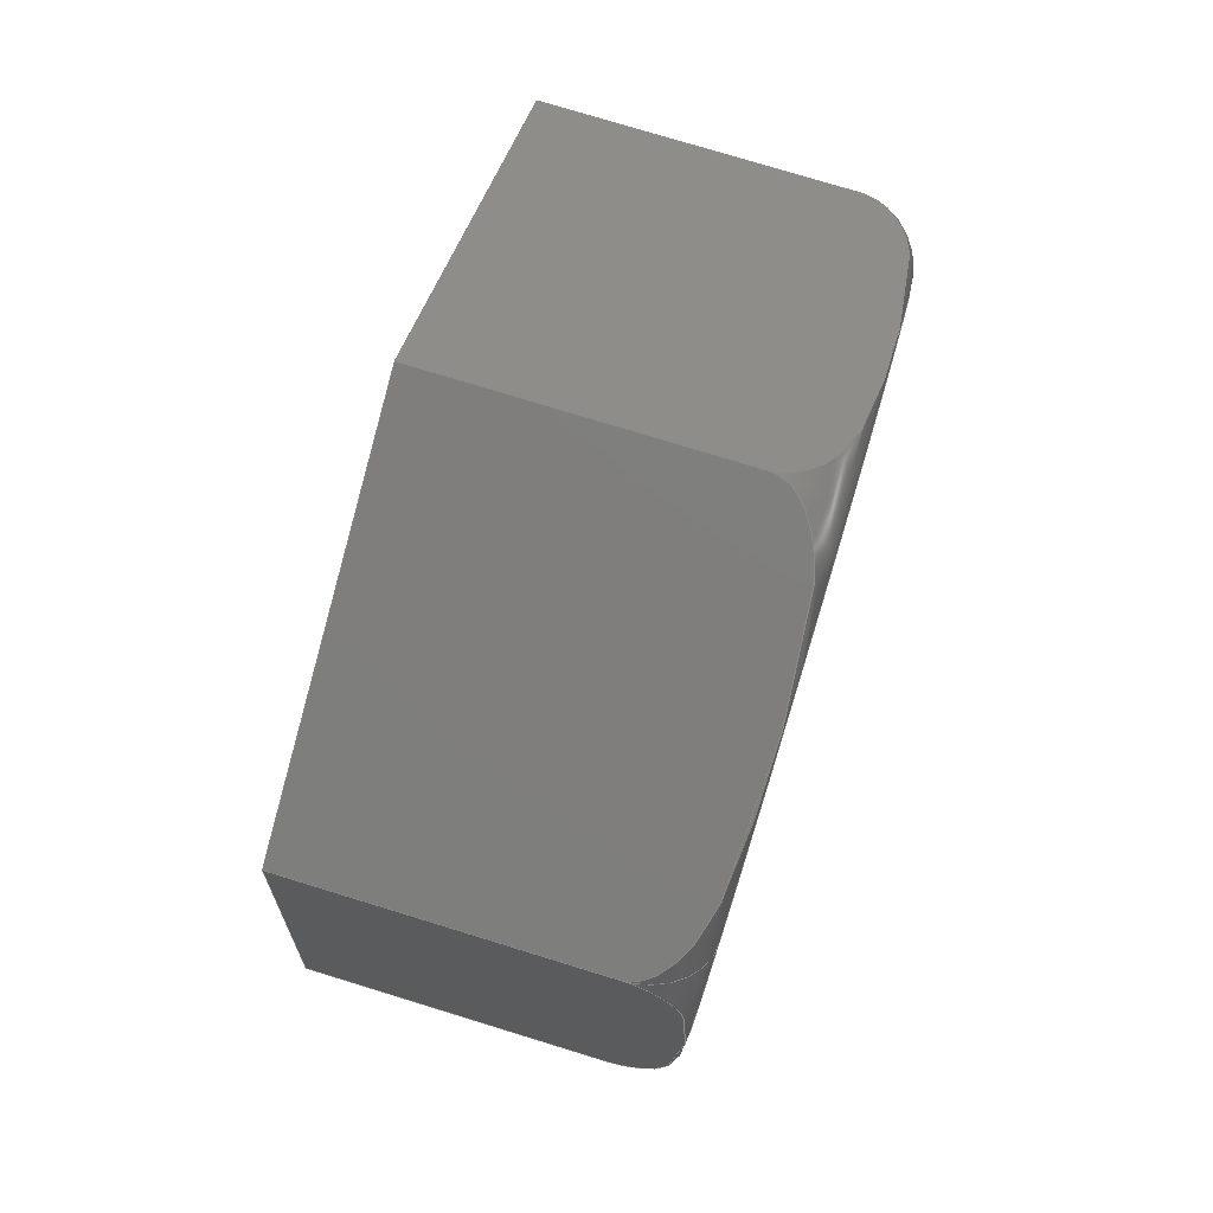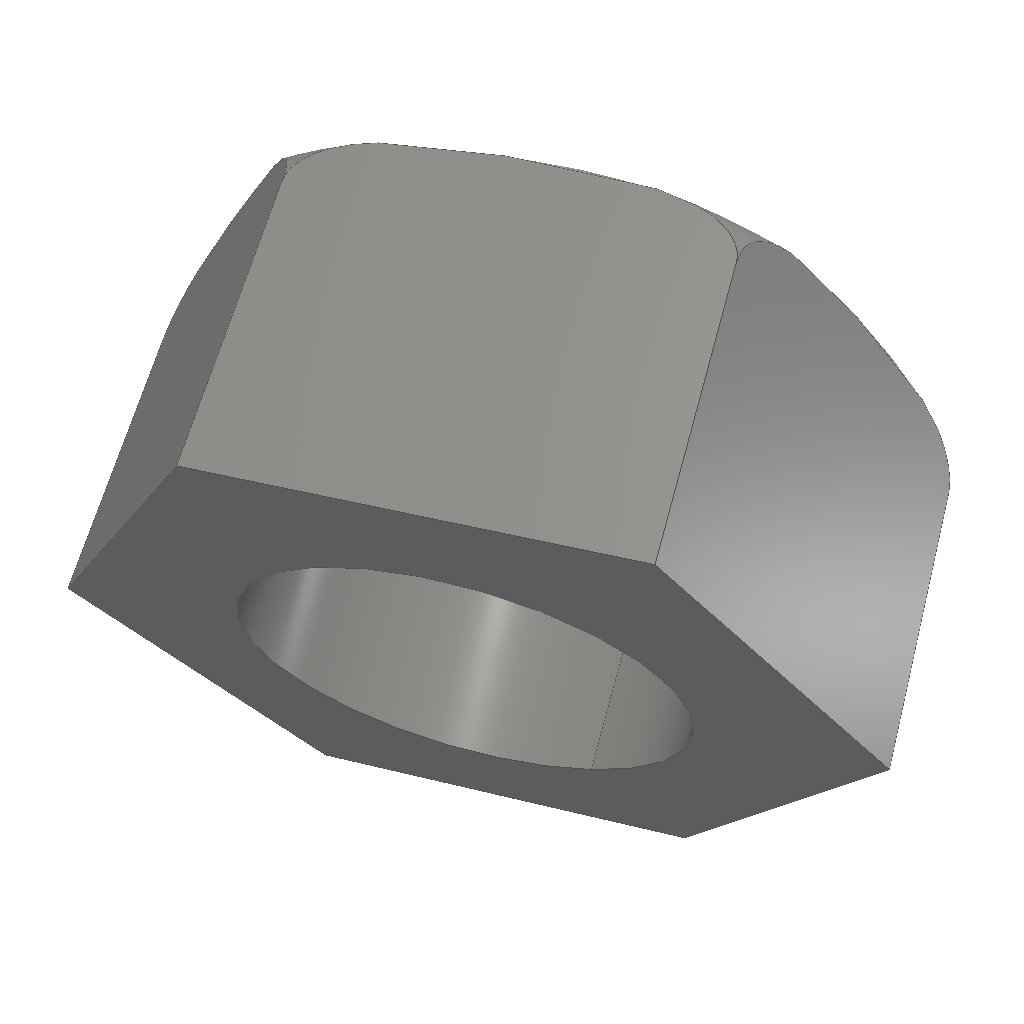
<metadata>
{"format":"step","ext":"step","renderer":"f3d","projection":"perspective","resolution":1024,"background":"white","views":[{"elev":77.0,"azim":17.0,"up":"+Z"},{"elev":65.7,"azim":-74.7,"up":"+Y"}]}
</metadata>
<code>
ISO-10303-21;
DATA;
#1=PROPERTY_DEFINITION_REPRESENTATION(#5,#3);
#2=PROPERTY_DEFINITION_REPRESENTATION(#6,#4);
#3=REPRESENTATION('',(#7),#344);
#4=REPRESENTATION('',(#8),#344);
#5=PROPERTY_DEFINITION('pmi validation property','',#349);
#6=PROPERTY_DEFINITION('pmi validation property','',#349);
#7=VALUE_REPRESENTATION_ITEM('number of annotations',COUNT_MEASURE(0));
#8=VALUE_REPRESENTATION_ITEM('number of views',COUNT_MEASURE(0));
#9=SHAPE_REPRESENTATION_RELATIONSHIP('','',#181,#10);
#10=ADVANCED_BREP_SHAPE_REPRESENTATION('',(#179),#344);
#11=TOROIDAL_SURFACE('',#195,0.003071,0.0005953);
#12=CIRCLE('',#190,0.002019);
#13=CIRCLE('',#191,0.002019);
#14=CIRCLE('',#193,0.003071);
#15=CYLINDRICAL_SURFACE('',#189,0.002019);
#16=LINE('',#251,#28);
#17=LINE('',#253,#29);
#18=LINE('',#255,#30);
#19=LINE('',#269,#31);
#20=LINE('',#271,#32);
#21=LINE('',#285,#33);
#22=LINE('',#287,#34);
#23=LINE('',#301,#35);
#24=LINE('',#303,#36);
#25=LINE('',#317,#37);
#26=LINE('',#319,#38);
#27=LINE('',#332,#39);
#28=VECTOR('',#200,1);
#29=VECTOR('',#201,1);
#30=VECTOR('',#202,1);
#31=VECTOR('',#205,1);
#32=VECTOR('',#206,1);
#33=VECTOR('',#209,1);
#34=VECTOR('',#210,1);
#35=VECTOR('',#213,1);
#36=VECTOR('',#214,1);
#37=VECTOR('',#217,1);
#38=VECTOR('',#218,1);
#39=VECTOR('',#221,1);
#40=ORIENTED_EDGE('',*,*,#82,.F.);
#41=ORIENTED_EDGE('',*,*,#83,.T.);
#42=ORIENTED_EDGE('',*,*,#84,.T.);
#43=ORIENTED_EDGE('',*,*,#85,.F.);
#44=ORIENTED_EDGE('',*,*,#86,.F.);
#45=ORIENTED_EDGE('',*,*,#85,.T.);
#46=ORIENTED_EDGE('',*,*,#87,.T.);
#47=ORIENTED_EDGE('',*,*,#88,.F.);
#48=ORIENTED_EDGE('',*,*,#89,.F.);
#49=ORIENTED_EDGE('',*,*,#88,.T.);
#50=ORIENTED_EDGE('',*,*,#90,.T.);
#51=ORIENTED_EDGE('',*,*,#91,.F.);
#52=ORIENTED_EDGE('',*,*,#92,.F.);
#53=ORIENTED_EDGE('',*,*,#91,.T.);
#54=ORIENTED_EDGE('',*,*,#93,.T.);
#55=ORIENTED_EDGE('',*,*,#94,.F.);
#56=ORIENTED_EDGE('',*,*,#95,.F.);
#57=ORIENTED_EDGE('',*,*,#94,.T.);
#58=ORIENTED_EDGE('',*,*,#96,.T.);
#59=ORIENTED_EDGE('',*,*,#97,.F.);
#60=ORIENTED_EDGE('',*,*,#98,.F.);
#61=ORIENTED_EDGE('',*,*,#97,.T.);
#62=ORIENTED_EDGE('',*,*,#99,.T.);
#63=ORIENTED_EDGE('',*,*,#83,.F.);
#64=ORIENTED_EDGE('',*,*,#100,.F.);
#65=ORIENTED_EDGE('',*,*,#101,.T.);
#66=ORIENTED_EDGE('',*,*,#102,.F.);
#67=ORIENTED_EDGE('',*,*,#100,.T.);
#68=ORIENTED_EDGE('',*,*,#101,.F.);
#69=ORIENTED_EDGE('',*,*,#84,.F.);
#70=ORIENTED_EDGE('',*,*,#99,.F.);
#71=ORIENTED_EDGE('',*,*,#96,.F.);
#72=ORIENTED_EDGE('',*,*,#93,.F.);
#73=ORIENTED_EDGE('',*,*,#90,.F.);
#74=ORIENTED_EDGE('',*,*,#87,.F.);
#75=ORIENTED_EDGE('',*,*,#102,.T.);
#76=ORIENTED_EDGE('',*,*,#82,.T.);
#77=ORIENTED_EDGE('',*,*,#86,.T.);
#78=ORIENTED_EDGE('',*,*,#89,.T.);
#79=ORIENTED_EDGE('',*,*,#92,.T.);
#80=ORIENTED_EDGE('',*,*,#95,.T.);
#81=ORIENTED_EDGE('',*,*,#98,.T.);
#82=EDGE_CURVE('',#103,#104,#118,.T.);
#83=EDGE_CURVE('',#103,#105,#16,.T.);
#84=EDGE_CURVE('',#105,#106,#17,.T.);
#85=EDGE_CURVE('',#104,#106,#18,.T.);
#86=EDGE_CURVE('',#104,#107,#119,.T.);
#87=EDGE_CURVE('',#106,#108,#19,.T.);
#88=EDGE_CURVE('',#107,#108,#20,.T.);
#89=EDGE_CURVE('',#107,#109,#120,.T.);
#90=EDGE_CURVE('',#108,#110,#21,.T.);
#91=EDGE_CURVE('',#109,#110,#22,.T.);
#92=EDGE_CURVE('',#109,#111,#121,.T.);
#93=EDGE_CURVE('',#110,#112,#23,.T.);
#94=EDGE_CURVE('',#111,#112,#24,.T.);
#95=EDGE_CURVE('',#111,#113,#122,.T.);
#96=EDGE_CURVE('',#112,#114,#25,.T.);
#97=EDGE_CURVE('',#113,#114,#26,.T.);
#98=EDGE_CURVE('',#113,#103,#123,.T.);
#99=EDGE_CURVE('',#114,#105,#27,.T.);
#100=EDGE_CURVE('',#115,#115,#12,.T.);
#101=EDGE_CURVE('',#116,#116,#13,.T.);
#102=EDGE_CURVE('',#117,#117,#14,.T.);
#103=VERTEX_POINT('',#249);
#104=VERTEX_POINT('',#250);
#105=VERTEX_POINT('',#252);
#106=VERTEX_POINT('',#254);
#107=VERTEX_POINT('',#268);
#108=VERTEX_POINT('',#270);
#109=VERTEX_POINT('',#284);
#110=VERTEX_POINT('',#286);
#111=VERTEX_POINT('',#300);
#112=VERTEX_POINT('',#302);
#113=VERTEX_POINT('',#316);
#114=VERTEX_POINT('',#318);
#115=VERTEX_POINT('',#335);
#116=VERTEX_POINT('',#337);
#117=VERTEX_POINT('',#340);
#118=B_SPLINE_CURVE_WITH_KNOTS('',3,(#238,#239,#240,#241,#242,#243,#244,
#245,#246,#247,#248),.UNSPECIFIED.,.F.,.F.,(4,1,1,1,1,1,1,1,4),(0.006203,
0.006721,0.007239,0.007756,0.008274,
0.008792,0.009309,0.009827,0.01034),
 .UNSPECIFIED.);
#119=B_SPLINE_CURVE_WITH_KNOTS('',3,(#257,#258,#259,#260,#261,#262,#263,
#264,#265,#266,#267),.UNSPECIFIED.,.F.,.F.,(4,1,1,1,1,1,1,1,4),(1.97e-07,
0.0005211,0.001042,0.001563,0.002084,
0.002605,0.003126,0.003647,0.004168),
 .UNSPECIFIED.);
#120=B_SPLINE_CURVE_WITH_KNOTS('',3,(#273,#274,#275,#276,#277,#278,#279,
#280,#281,#282,#283),.UNSPECIFIED.,.F.,.F.,(4,1,1,1,1,1,1,1,4),(1.97e-07,
0.0005211,0.001042,0.001563,0.002084,
0.002605,0.003126,0.003647,0.004168),
 .UNSPECIFIED.);
#121=B_SPLINE_CURVE_WITH_KNOTS('',3,(#289,#290,#291,#292,#293,#294,#295,
#296,#297,#298,#299),.UNSPECIFIED.,.F.,.F.,(4,1,1,1,1,1,1,1,4),(0.006203,
0.006721,0.007239,0.007756,0.008274,
0.008792,0.009309,0.009827,0.01034),
 .UNSPECIFIED.);
#122=B_SPLINE_CURVE_WITH_KNOTS('',3,(#305,#306,#307,#308,#309,#310,#311,
#312,#313,#314,#315),.UNSPECIFIED.,.F.,.F.,(4,1,1,1,1,1,1,1,4),(1.97e-07,
0.0005211,0.001042,0.001563,0.002084,
0.002605,0.003126,0.003647,0.004168),
 .UNSPECIFIED.);
#123=B_SPLINE_CURVE_WITH_KNOTS('',3,(#321,#322,#323,#324,#325,#326,#327,
#328,#329,#330,#331),.UNSPECIFIED.,.F.,.F.,(4,1,1,1,1,1,1,1,4),(1.97e-07,
0.0005211,0.001042,0.001563,0.002084,
0.002605,0.003126,0.003647,0.004168),
 .UNSPECIFIED.);
#124=EDGE_LOOP('',(#40,#41,#42,#43));
#125=EDGE_LOOP('',(#44,#45,#46,#47));
#126=EDGE_LOOP('',(#48,#49,#50,#51));
#127=EDGE_LOOP('',(#52,#53,#54,#55));
#128=EDGE_LOOP('',(#56,#57,#58,#59));
#129=EDGE_LOOP('',(#60,#61,#62,#63));
#130=EDGE_LOOP('',(#64));
#131=EDGE_LOOP('',(#65));
#132=EDGE_LOOP('',(#66));
#133=EDGE_LOOP('',(#67));
#134=EDGE_LOOP('',(#68));
#135=EDGE_LOOP('',(#69,#70,#71,#72,#73,#74));
#136=EDGE_LOOP('',(#75));
#137=EDGE_LOOP('',(#76,#77,#78,#79,#80,#81));
#138=FACE_BOUND('',#124,.T.);
#139=FACE_BOUND('',#125,.T.);
#140=FACE_BOUND('',#126,.T.);
#141=FACE_BOUND('',#127,.T.);
#142=FACE_BOUND('',#128,.T.);
#143=FACE_BOUND('',#129,.T.);
#144=FACE_BOUND('',#130,.T.);
#145=FACE_BOUND('',#131,.T.);
#146=FACE_BOUND('',#132,.T.);
#147=FACE_BOUND('',#133,.T.);
#148=FACE_BOUND('',#134,.T.);
#149=FACE_BOUND('',#135,.T.);
#150=FACE_BOUND('',#136,.T.);
#151=FACE_BOUND('',#137,.T.);
#152=PLANE('',#183);
#153=PLANE('',#184);
#154=PLANE('',#185);
#155=PLANE('',#186);
#156=PLANE('',#187);
#157=PLANE('',#188);
#158=PLANE('',#192);
#159=PLANE('',#194);
#160=ADVANCED_FACE('',(#138),#152,.F.);
#161=ADVANCED_FACE('',(#139),#153,.F.);
#162=ADVANCED_FACE('',(#140),#154,.F.);
#163=ADVANCED_FACE('',(#141),#155,.F.);
#164=ADVANCED_FACE('',(#142),#156,.F.);
#165=ADVANCED_FACE('',(#143),#157,.F.);
#166=ADVANCED_FACE('',(#144,#145),#15,.F.);
#167=ADVANCED_FACE('',(#146,#147),#158,.T.);
#168=ADVANCED_FACE('',(#148,#149),#159,.F.);
#169=ADVANCED_FACE('',(#150,#151),#11,.T.);
#170=CLOSED_SHELL('',(#160,#161,#162,#163,#164,#165,#166,#167,#168,#169));
#171=STYLED_ITEM('',(#172),#179);
#172=PRESENTATION_STYLE_ASSIGNMENT((#173));
#173=SURFACE_STYLE_USAGE(.BOTH.,#174);
#174=SURFACE_SIDE_STYLE('',(#175));
#175=SURFACE_STYLE_FILL_AREA(#176);
#176=FILL_AREA_STYLE('',(#177));
#177=FILL_AREA_STYLE_COLOUR('',#178);
#178=COLOUR_RGB('',0.702,0.6824,0.6235);
#179=MANIFOLD_SOLID_BREP('Part 346',#170);
#180=SHAPE_DEFINITION_REPRESENTATION(#349,#181);
#181=SHAPE_REPRESENTATION('Part 346',(#182),#344);
#182=AXIS2_PLACEMENT_3D('',#236,#196,#197);
#183=AXIS2_PLACEMENT_3D('',#237,#198,#199);
#184=AXIS2_PLACEMENT_3D('',#256,#203,#204);
#185=AXIS2_PLACEMENT_3D('',#272,#207,#208);
#186=AXIS2_PLACEMENT_3D('',#288,#211,#212);
#187=AXIS2_PLACEMENT_3D('',#304,#215,#216);
#188=AXIS2_PLACEMENT_3D('',#320,#219,#220);
#189=AXIS2_PLACEMENT_3D('',#333,#222,#223);
#190=AXIS2_PLACEMENT_3D('',#334,#224,#225);
#191=AXIS2_PLACEMENT_3D('',#336,#226,#227);
#192=AXIS2_PLACEMENT_3D('',#338,#228,#229);
#193=AXIS2_PLACEMENT_3D('',#339,#230,#231);
#194=AXIS2_PLACEMENT_3D('',#341,#232,#233);
#195=AXIS2_PLACEMENT_3D('',#342,#234,#235);
#196=DIRECTION('',(0,0,1));
#197=DIRECTION('',(1,0,0));
#198=DIRECTION('',(-1.541e-33,-0.5878,-0.809));
#199=DIRECTION('',(1,-1.489e-17,1.082e-17));
#200=DIRECTION('',(-1,-1.587e-33,3.058e-33));
#201=DIRECTION('',(4.524e-51,-0.809,0.5878));
#202=DIRECTION('',(-1,-1.587e-33,3.058e-33));
#203=DIRECTION('',(-7.704e-34,0.4067,-0.9135));
#204=DIRECTION('',(3.994e-19,-0.9135,-0.4067));
#205=DIRECTION('',(1.131e-51,-0.9135,-0.4067));
#206=DIRECTION('',(-1,-1.587e-33,3.058e-33));
#207=DIRECTION('',(7.704e-34,0.9945,-0.1045));
#208=DIRECTION('',(1.88e-17,-0.1045,-0.9945));
#209=DIRECTION('',(-1.541e-33,-0.1045,-0.9945));
#210=DIRECTION('',(-1,-1.587e-33,3.058e-33));
#211=DIRECTION('',(1.541e-33,0.5878,0.809));
#212=DIRECTION('',(-1,1.489e-17,-1.082e-17));
#213=DIRECTION('',(-4.524e-51,0.809,-0.5878));
#214=DIRECTION('',(-1,-1.587e-33,3.058e-33));
#215=DIRECTION('',(-7.704e-34,-0.4067,0.9135));
#216=DIRECTION('',(-3.994e-19,0.9135,0.4067));
#217=DIRECTION('',(-1.131e-51,0.9135,0.4067));
#218=DIRECTION('',(-1,-1.587e-33,3.058e-33));
#219=DIRECTION('',(1.959e-51,-0.9945,0.1045));
#220=DIRECTION('',(-1.88e-17,0.1045,0.9945));
#221=DIRECTION('',(-1.541e-33,0.1045,0.9945));
#222=DIRECTION('',(-1,-1.587e-33,3.058e-33));
#223=DIRECTION('',(3.081e-33,-0.809,0.5878));
#224=DIRECTION('',(-1,0,0));
#225=DIRECTION('',(2.262e-51,-0.809,0.5878));
#226=DIRECTION('',(-1,0,0));
#227=DIRECTION('',(2.262e-51,-0.809,0.5878));
#228=DIRECTION('',(1,0,0));
#229=DIRECTION('',(-4.524e-51,0.809,-0.5878));
#230=DIRECTION('',(-1,0,0));
#231=DIRECTION('',(2.262e-51,-0.809,0.5878));
#232=DIRECTION('',(1,0,0));
#233=DIRECTION('',(-4.524e-51,0.809,-0.5878));
#234=DIRECTION('',(-1,0,0));
#235=DIRECTION('',(2.262e-51,-0.809,0.5878));
#236=CARTESIAN_POINT('',(0,0,0));
#237=CARTESIAN_POINT('',(-0.3996,-0.1992,0.002677));
#238=CARTESIAN_POINT('',(-0.4002,-0.1977,0.001599));
#239=CARTESIAN_POINT('',(-0.4,-0.1977,0.001599));
#240=CARTESIAN_POINT('',(-0.3998,-0.198,0.001774));
#241=CARTESIAN_POINT('',(-0.3997,-0.1984,0.002066));
#242=CARTESIAN_POINT('',(-0.3996,-0.1988,0.002369));
#243=CARTESIAN_POINT('',(-0.3996,-0.1992,0.00267));
#244=CARTESIAN_POINT('',(-0.3996,-0.1996,0.002976));
#245=CARTESIAN_POINT('',(-0.3997,-0.2,0.00328));
#246=CARTESIAN_POINT('',(-0.3998,-0.2004,0.003578));
#247=CARTESIAN_POINT('',(-0.4,-0.2007,0.003754));
#248=CARTESIAN_POINT('',(-0.4002,-0.2007,0.003754));
#249=CARTESIAN_POINT('',(-0.4002,-0.1977,0.001599));
#250=CARTESIAN_POINT('',(-0.4002,-0.2007,0.003754));
#251=CARTESIAN_POINT('',(-0.3996,-0.1977,0.001599));
#252=CARTESIAN_POINT('',(-0.4028,-0.1977,0.001599));
#253=CARTESIAN_POINT('',(-0.4028,-0.1992,0.002677));
#254=CARTESIAN_POINT('',(-0.4028,-0.2007,0.003754));
#255=CARTESIAN_POINT('',(-0.3996,-0.2007,0.003754));
#256=CARTESIAN_POINT('',(-0.3996,-0.2024,0.003009));
#257=CARTESIAN_POINT('',(-0.4002,-0.2007,0.003754));
#258=CARTESIAN_POINT('',(-0.4,-0.2007,0.003754));
#259=CARTESIAN_POINT('',(-0.3998,-0.201,0.003632));
#260=CARTESIAN_POINT('',(-0.3997,-0.2014,0.003428));
#261=CARTESIAN_POINT('',(-0.3996,-0.2019,0.003219));
#262=CARTESIAN_POINT('',(-0.3996,-0.2024,0.003009));
#263=CARTESIAN_POINT('',(-0.3996,-0.2028,0.0028));
#264=CARTESIAN_POINT('',(-0.3997,-0.2033,0.00259));
#265=CARTESIAN_POINT('',(-0.3998,-0.2038,0.002385));
#266=CARTESIAN_POINT('',(-0.4,-0.204,0.002263));
#267=CARTESIAN_POINT('',(-0.4002,-0.204,0.002263));
#268=CARTESIAN_POINT('',(-0.4002,-0.204,0.002263));
#269=CARTESIAN_POINT('',(-0.4028,-0.2024,0.003009));
#270=CARTESIAN_POINT('',(-0.4028,-0.204,0.002263));
#271=CARTESIAN_POINT('',(-0.3996,-0.204,0.002263));
#272=CARTESIAN_POINT('',(-0.3996,-0.2042,0.00044));
#273=CARTESIAN_POINT('',(-0.4002,-0.204,0.002263));
#274=CARTESIAN_POINT('',(-0.4,-0.204,0.002263));
#275=CARTESIAN_POINT('',(-0.3998,-0.2041,0.001964));
#276=CARTESIAN_POINT('',(-0.3997,-0.2041,0.001466));
#277=CARTESIAN_POINT('',(-0.3996,-0.2042,0.0009541));
#278=CARTESIAN_POINT('',(-0.3996,-0.2042,0.0004406));
#279=CARTESIAN_POINT('',(-0.3996,-0.2043,-7.12e-05));
#280=CARTESIAN_POINT('',(-0.3997,-0.2043,-0.0005847));
#281=CARTESIAN_POINT('',(-0.3998,-0.2044,-0.001086));
#282=CARTESIAN_POINT('',(-0.4,-0.2044,-0.001383));
#283=CARTESIAN_POINT('',(-0.4002,-0.2044,-0.001383));
#284=CARTESIAN_POINT('',(-0.4002,-0.2044,-0.001383));
#285=CARTESIAN_POINT('',(-0.4028,-0.2042,0.00044));
#286=CARTESIAN_POINT('',(-0.4028,-0.2044,-0.001383));
#287=CARTESIAN_POINT('',(-0.3996,-0.2044,-0.001383));
#288=CARTESIAN_POINT('',(-0.3996,-0.2029,-0.002461));
#289=CARTESIAN_POINT('',(-0.4002,-0.2044,-0.001383));
#290=CARTESIAN_POINT('',(-0.4,-0.2044,-0.001383));
#291=CARTESIAN_POINT('',(-0.3998,-0.2042,-0.001558));
#292=CARTESIAN_POINT('',(-0.3997,-0.2038,-0.00185));
#293=CARTESIAN_POINT('',(-0.3996,-0.2034,-0.002153));
#294=CARTESIAN_POINT('',(-0.3996,-0.2029,-0.002454));
#295=CARTESIAN_POINT('',(-0.3996,-0.2025,-0.00276));
#296=CARTESIAN_POINT('',(-0.3997,-0.2021,-0.003063));
#297=CARTESIAN_POINT('',(-0.3998,-0.2017,-0.003362));
#298=CARTESIAN_POINT('',(-0.4,-0.2014,-0.003538));
#299=CARTESIAN_POINT('',(-0.4002,-0.2014,-0.003538));
#300=CARTESIAN_POINT('',(-0.4002,-0.2014,-0.003538));
#301=CARTESIAN_POINT('',(-0.4028,-0.2029,-0.002461));
#302=CARTESIAN_POINT('',(-0.4028,-0.2014,-0.003538));
#303=CARTESIAN_POINT('',(-0.3996,-0.2014,-0.003538));
#304=CARTESIAN_POINT('',(-0.3996,-0.1998,-0.002792));
#305=CARTESIAN_POINT('',(-0.4002,-0.2014,-0.003538));
#306=CARTESIAN_POINT('',(-0.4,-0.2014,-0.003538));
#307=CARTESIAN_POINT('',(-0.3998,-0.2012,-0.003416));
#308=CARTESIAN_POINT('',(-0.3997,-0.2007,-0.003212));
#309=CARTESIAN_POINT('',(-0.3996,-0.2002,-0.003003));
#310=CARTESIAN_POINT('',(-0.3996,-0.1998,-0.002793));
#311=CARTESIAN_POINT('',(-0.3996,-0.1993,-0.002583));
#312=CARTESIAN_POINT('',(-0.3997,-0.1988,-0.002373));
#313=CARTESIAN_POINT('',(-0.3998,-0.1984,-0.002168));
#314=CARTESIAN_POINT('',(-0.4,-0.1981,-0.002047));
#315=CARTESIAN_POINT('',(-0.4002,-0.1981,-0.002047));
#316=CARTESIAN_POINT('',(-0.4002,-0.1981,-0.002047));
#317=CARTESIAN_POINT('',(-0.4028,-0.1998,-0.002792));
#318=CARTESIAN_POINT('',(-0.4028,-0.1981,-0.002047));
#319=CARTESIAN_POINT('',(-0.3996,-0.1981,-0.002047));
#320=CARTESIAN_POINT('',(-0.3996,-0.1979,-0.0002238));
#321=CARTESIAN_POINT('',(-0.4002,-0.1981,-0.002047));
#322=CARTESIAN_POINT('',(-0.4,-0.1981,-0.002047));
#323=CARTESIAN_POINT('',(-0.3998,-0.1981,-0.001748));
#324=CARTESIAN_POINT('',(-0.3997,-0.198,-0.00125));
#325=CARTESIAN_POINT('',(-0.3996,-0.198,-0.0007379));
#326=CARTESIAN_POINT('',(-0.3996,-0.1979,-0.0002244));
#327=CARTESIAN_POINT('',(-0.3996,-0.1979,0.0002874));
#328=CARTESIAN_POINT('',(-0.3997,-0.1978,0.0008009));
#329=CARTESIAN_POINT('',(-0.3998,-0.1977,0.001302));
#330=CARTESIAN_POINT('',(-0.4,-0.1977,0.001599));
#331=CARTESIAN_POINT('',(-0.4002,-0.1977,0.001599));
#332=CARTESIAN_POINT('',(-0.4028,-0.1979,-0.0002238));
#333=CARTESIAN_POINT('',(-0.3996,-0.2011,0.0001081));
#334=CARTESIAN_POINT('',(-0.3996,-0.2011,0.0001081));
#335=CARTESIAN_POINT('',(-0.3996,-0.2027,0.001295));
#336=CARTESIAN_POINT('',(-0.4028,-0.2011,0.0001081));
#337=CARTESIAN_POINT('',(-0.4028,-0.2027,0.001295));
#338=CARTESIAN_POINT('',(-0.3996,-0.2253,-0.03328));
#339=CARTESIAN_POINT('',(-0.3996,-0.2011,0.0001081));
#340=CARTESIAN_POINT('',(-0.3996,-0.2035,0.001913));
#341=CARTESIAN_POINT('',(-0.4028,-0.2253,-0.03328));
#342=CARTESIAN_POINT('',(-0.4002,-0.2011,0.0001081));
#343=MECHANICAL_DESIGN_GEOMETRIC_PRESENTATION_REPRESENTATION('',(#171),
#344);
#344=(
GEOMETRIC_REPRESENTATION_CONTEXT(3)
GLOBAL_UNCERTAINTY_ASSIGNED_CONTEXT((#345))
GLOBAL_UNIT_ASSIGNED_CONTEXT((#348,#347,#346))
REPRESENTATION_CONTEXT('Part 346','TOP_LEVEL_ASSEMBLY_PART')
);
#345=UNCERTAINTY_MEASURE_WITH_UNIT(LENGTH_MEASURE(5e-06),#348,
'DISTANCE_ACCURACY_VALUE','Maximum Tolerance applied to model');
#346=(
NAMED_UNIT(*)
SI_UNIT($,.STERADIAN.)
SOLID_ANGLE_UNIT()
);
#347=(
NAMED_UNIT(*)
PLANE_ANGLE_UNIT()
SI_UNIT($,.RADIAN.)
);
#348=(
LENGTH_UNIT()
NAMED_UNIT(*)
SI_UNIT($,.METRE.)
);
#349=PRODUCT_DEFINITION_SHAPE('','',#350);
#350=PRODUCT_DEFINITION('','',#352,#351);
#351=PRODUCT_DEFINITION_CONTEXT('',#358,'design');
#352=PRODUCT_DEFINITION_FORMATION_WITH_SPECIFIED_SOURCE('','',#354,
 .NOT_KNOWN.);
#353=PRODUCT_RELATED_PRODUCT_CATEGORY('','',(#354));
#354=PRODUCT('Part 346','Part 346','Part 346',(#356));
#355=PRODUCT_CATEGORY('','');
#356=PRODUCT_CONTEXT('',#358,'mechanical');
#357=APPLICATION_PROTOCOL_DEFINITION('international standard',
'automotive_design',2010,#358);
#358=APPLICATION_CONTEXT(
'core data for automotive mechanical design processes');
ENDSEC;
END-ISO-10303-21;

</code>
